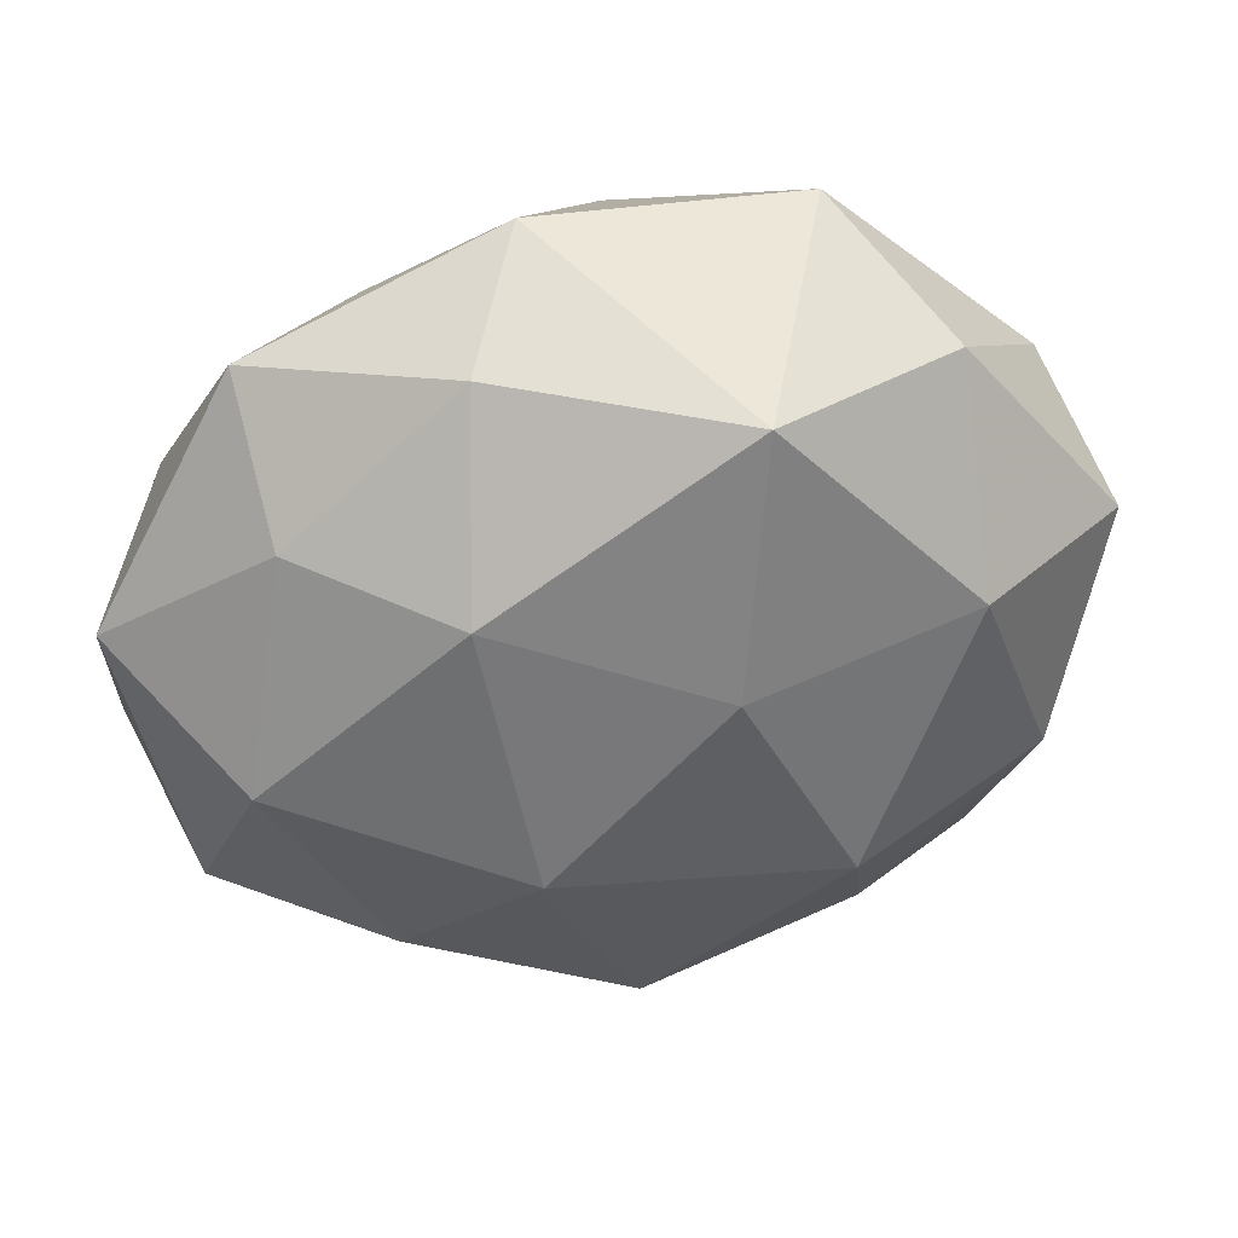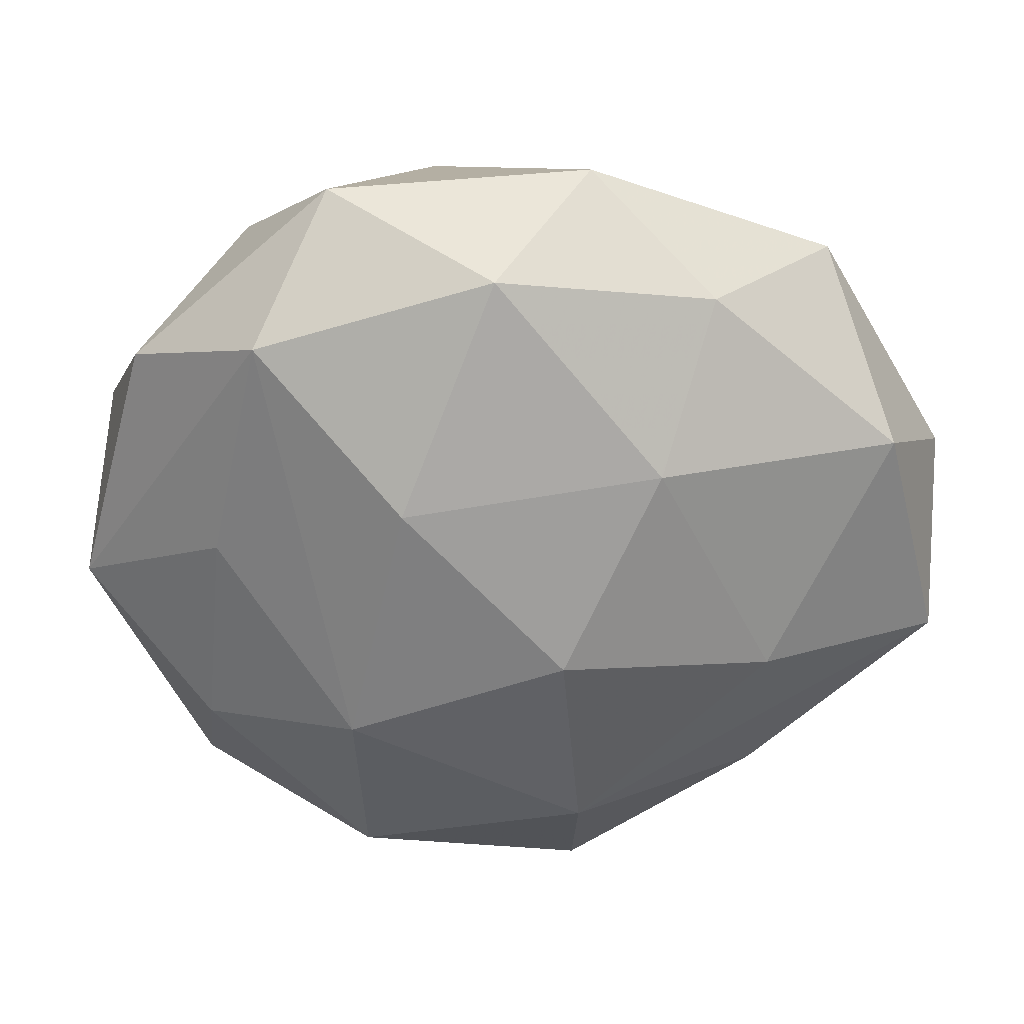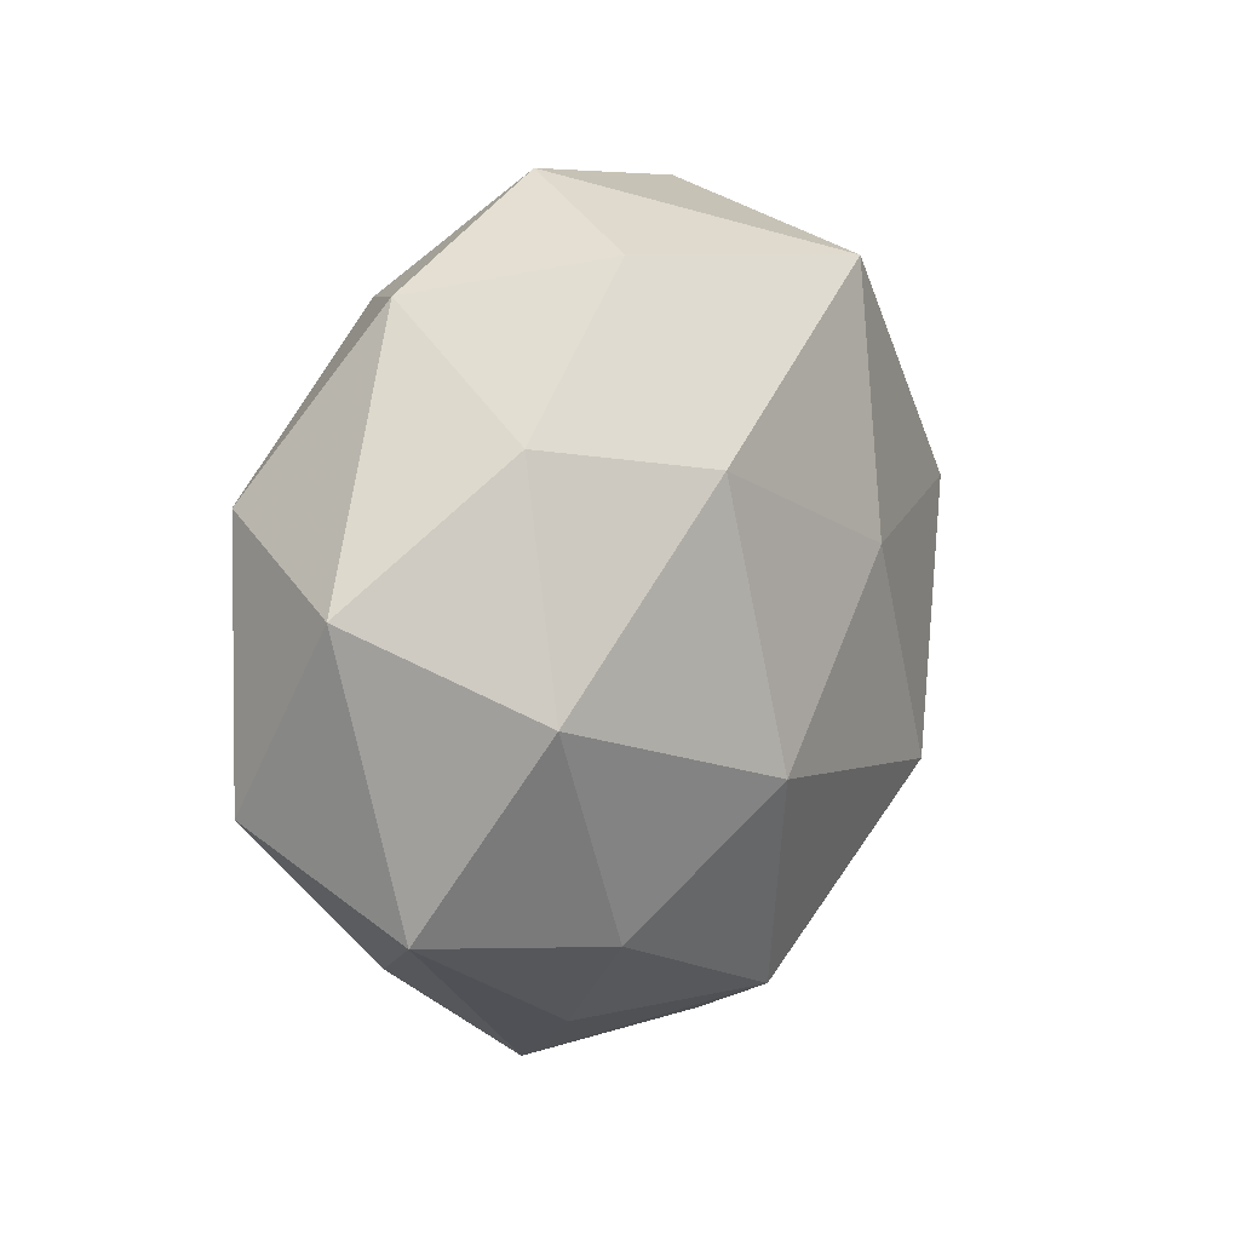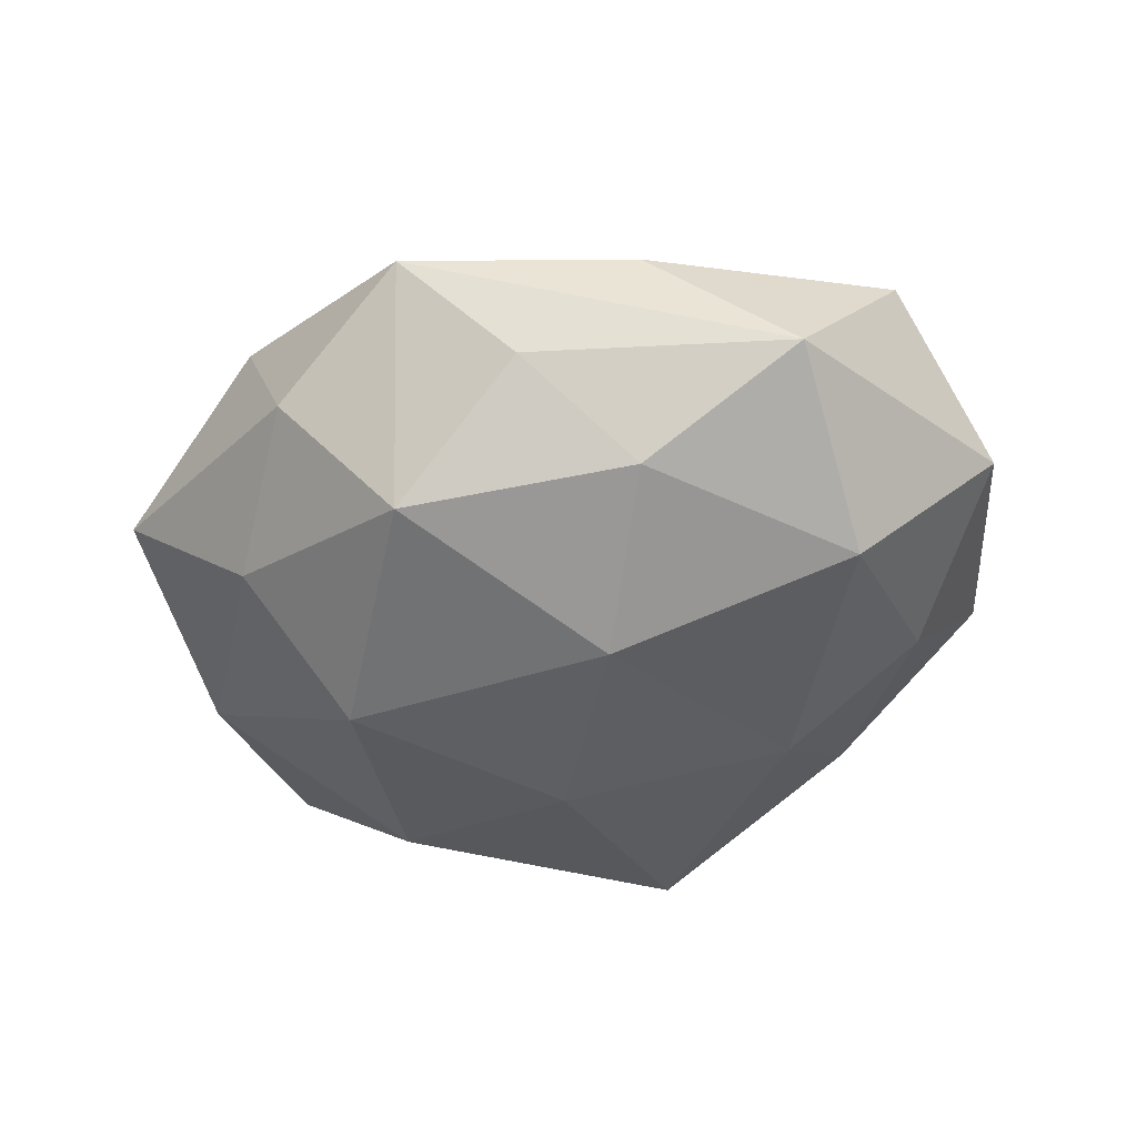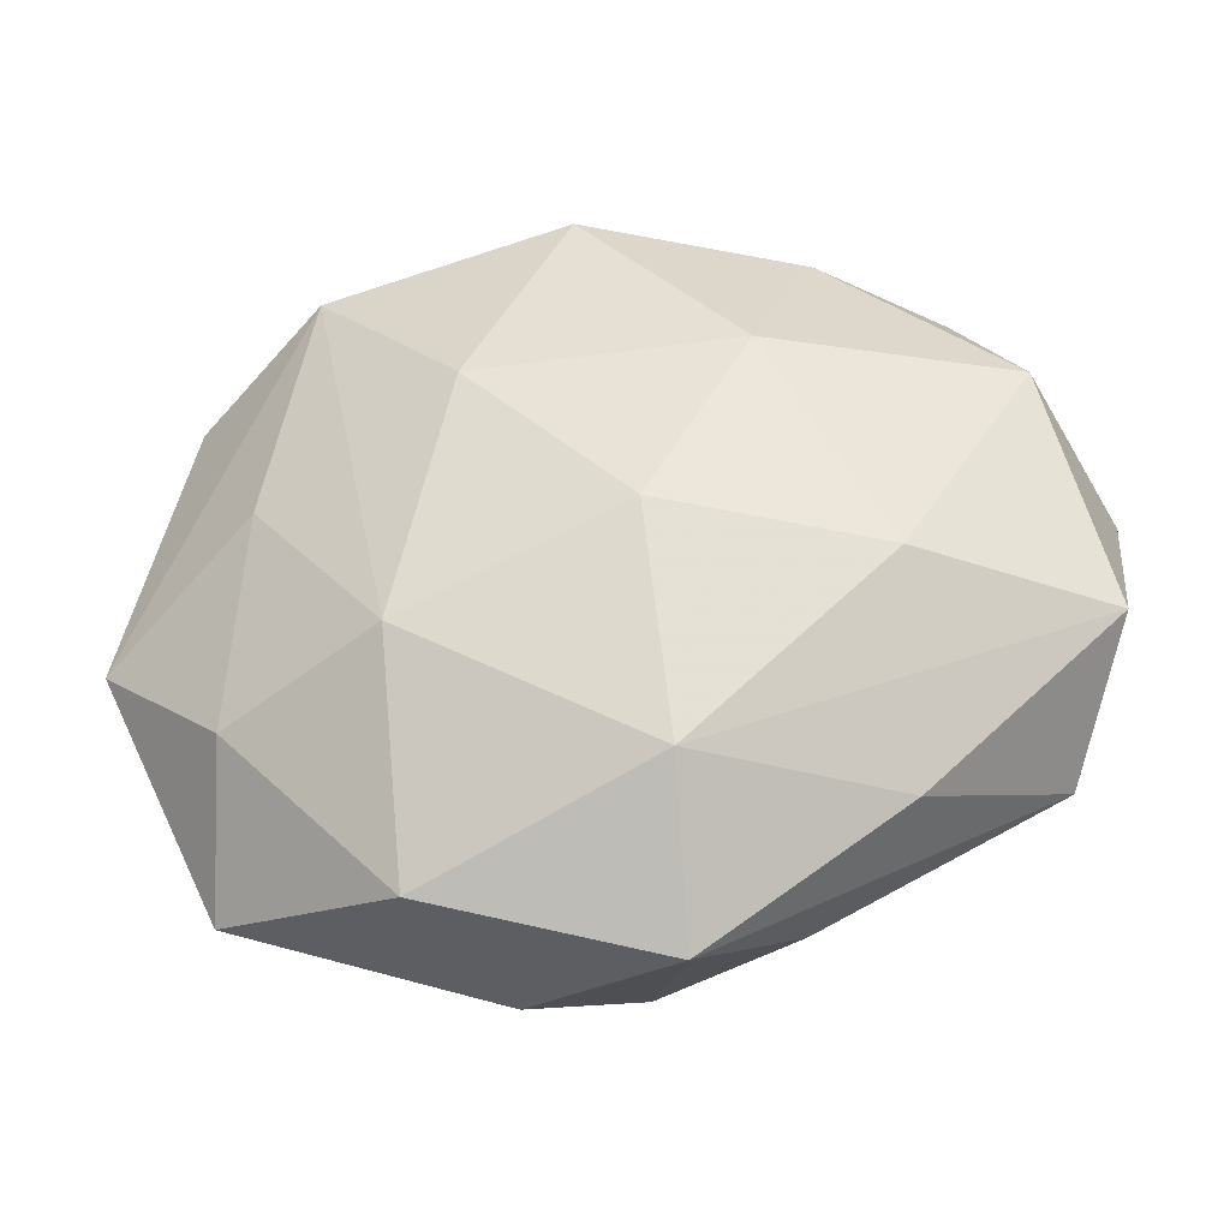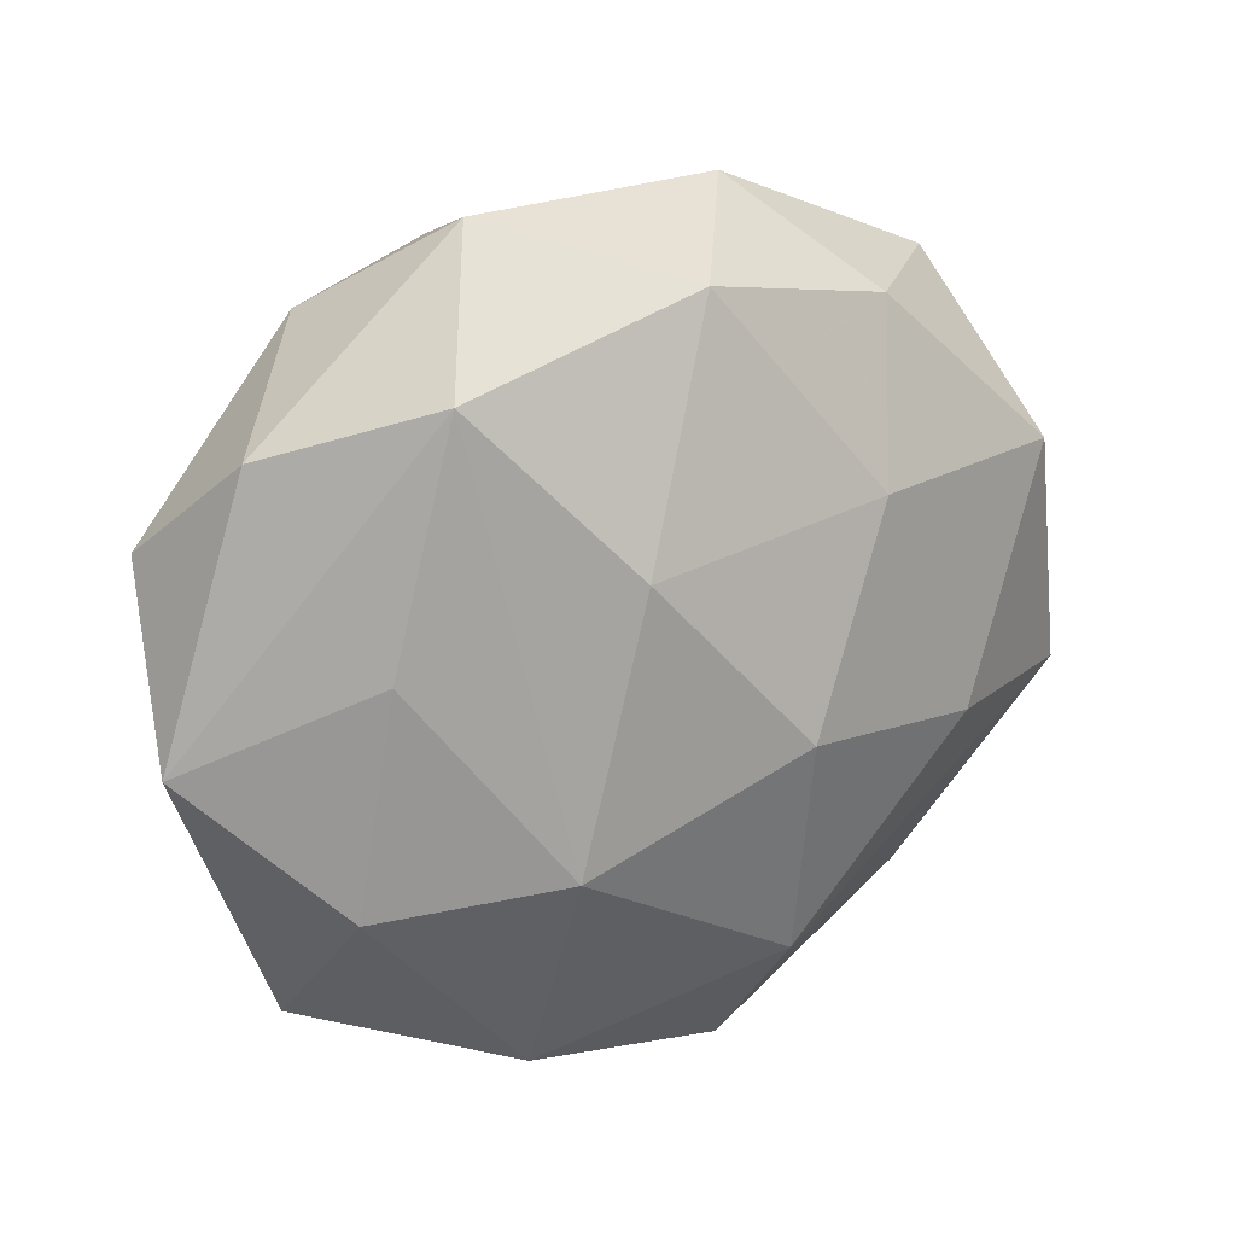
<metadata>
{"format":"obj","ext":"obj","renderer":"f3d","projection":"perspective","resolution":1024,"background":"white","views":[{"elev":38.8,"azim":169.4,"up":"+Y"},{"elev":27.3,"azim":0.4,"up":"+Y"},{"elev":10.8,"azim":122.7,"up":"+Y"},{"elev":-42.0,"azim":33.7,"up":"+Z"},{"elev":-37.5,"azim":7.9,"up":"+Y"},{"elev":18.2,"azim":-31.6,"up":"+Y"}]}
</metadata>
<code>
v 0.03232 -0.0113 0.02084
v -0.01867 -0.0434 0.01325
v -0.006666 0.008644 -0.02764
v 0.03919 0.03601 0.0007046
v 0.00864 -0.0494 0.007722
v -0.04089 -0.03739 8.773e-05
v -0.04449 -0.01459 -0.01278
v -0.01234 0.01186 0.02695
v 0.03681 0.02222 -0.01271
v 0.05545 0.00785 -0.003759
v 0.01939 0.01905 -0.02424
v 0.01833 0.01576 0.024
v -0.02975 0.03029 0.01998
v -0.04582 0.02412 0.007086
v 0.0169 0.03913 -0.01106
v 0.00988 0.04713 0.004527
v 0.04756 -0.02448 -0.006496
v 0.01926 -0.03989 -0.005591
v -0.03578 0.00289 0.01774
v -0.009916 0.03816 -0.02289
v 0.02771 -0.02756 -0.01768
v 0.03197 -0.03328 0.008566
v -0.01924 -0.01874 0.02519
v -0.03839 -0.0229 0.01418
v -0.001417 0.03887 0.02022
v -0.009675 -0.04695 -0.00374
v -0.02024 -0.0172 -0.026
v 0.001661 -0.0382 -0.01928
v 0.05431 -0.01256 0.008708
v 0.04702 0.01577 0.01426
v -0.02151 0.04555 0.007183
v -0.03362 0.01227 -0.02103
v -0.02439 -0.03405 -0.0134
v -0.05457 -0.007345 0.00452
v 0.0417 -0.002895 -0.01966
v 0.006873 -0.008168 0.02825
v -0.03303 0.03508 -0.008096
v 0.009131 -0.03382 0.02129
v 0.02463 0.03446 0.0142
v -0.05175 0.01243 -0.007546
v 0.01348 -0.01227 -0.02803
f 16 20 31
f 31 20 37
f 9 4 10
f 20 16 15
f 15 16 4
f 4 9 15
f 15 11 20
f 15 9 11
f 36 1 12
f 14 13 31
f 31 37 14
f 14 37 40
f 25 16 31
f 31 13 25
f 28 27 41
f 33 27 28
f 41 27 3
f 20 11 3
f 3 11 41
f 32 37 20
f 40 37 32
f 20 3 32
f 32 3 27
f 7 33 6
f 7 27 33
f 40 32 7
f 7 32 27
f 38 2 5
f 38 1 36
f 23 38 36
f 2 38 23
f 10 17 35
f 41 11 35
f 35 9 10
f 11 9 35
f 29 17 10
f 1 38 29
f 10 4 30
f 30 29 10
f 30 12 1
f 1 29 30
f 36 12 8
f 12 25 8
f 8 25 13
f 8 23 36
f 13 23 8
f 21 28 41
f 41 35 21
f 21 35 17
f 6 33 26
f 33 28 26
f 26 28 5
f 26 2 6
f 5 2 26
f 13 14 34
f 34 14 40
f 34 7 6
f 40 7 34
f 5 17 22
f 17 29 22
f 22 38 5
f 22 29 38
f 39 25 12
f 12 30 39
f 39 30 4
f 4 16 39
f 16 25 39
f 5 28 18
f 28 21 18
f 18 17 5
f 18 21 17
f 19 23 13
f 13 34 19
f 23 19 24
f 24 19 34
f 24 34 6
f 6 2 24
f 2 23 24

</code>
